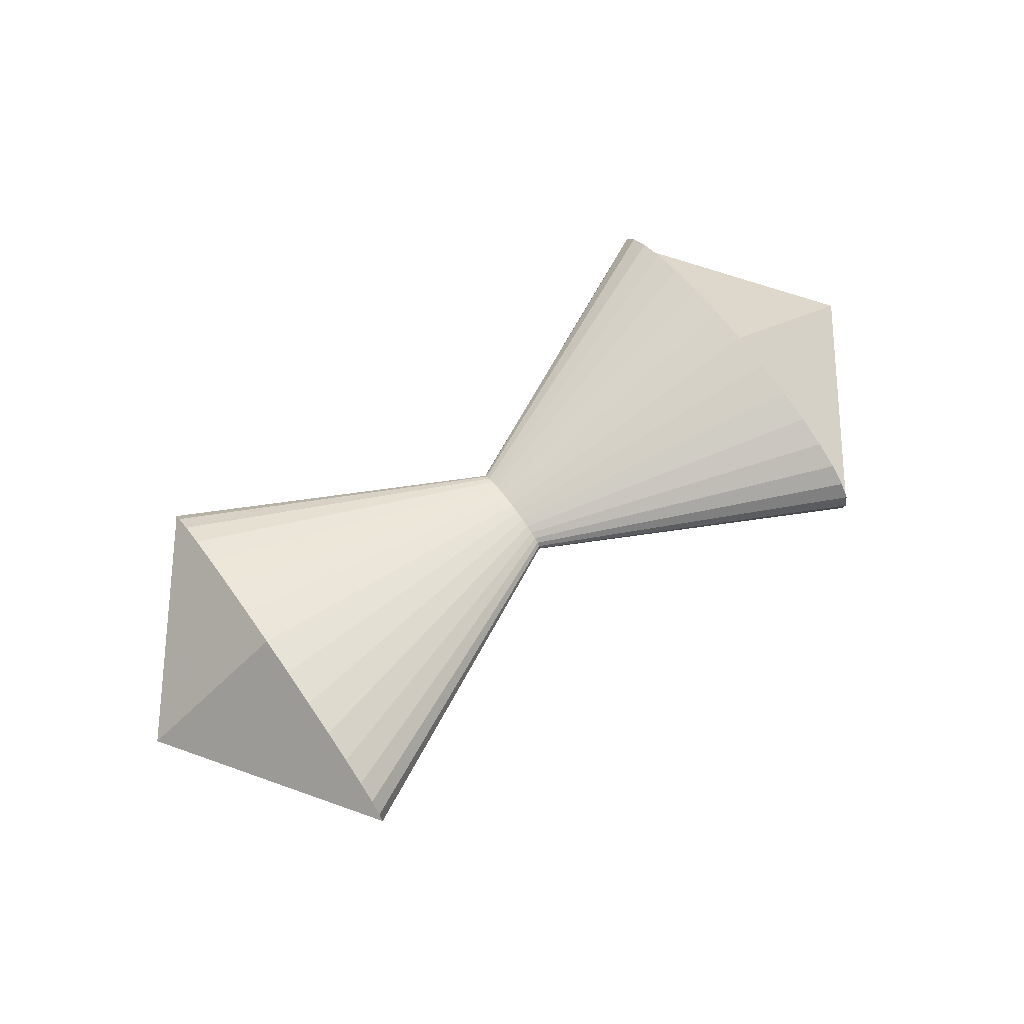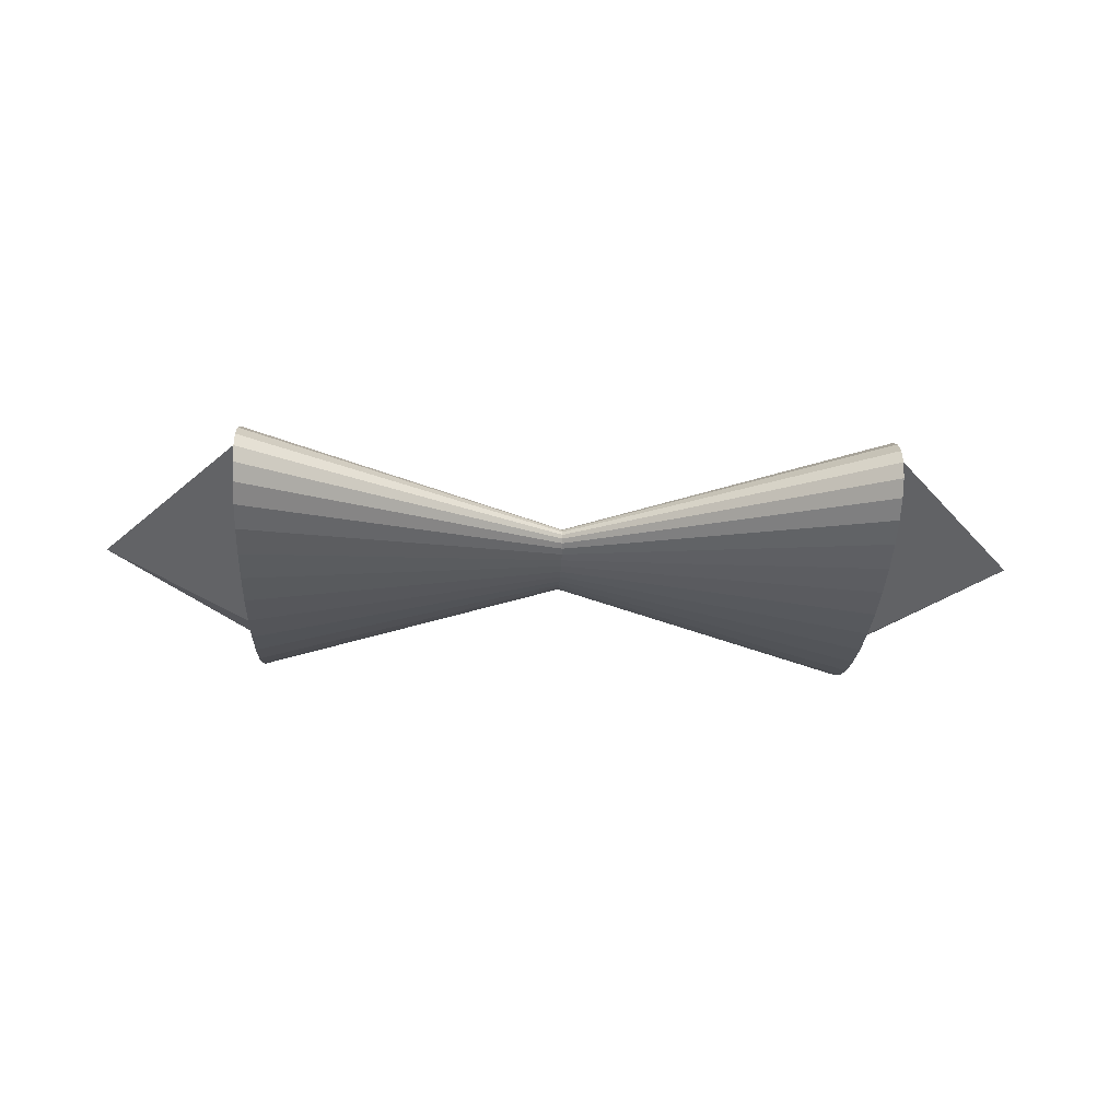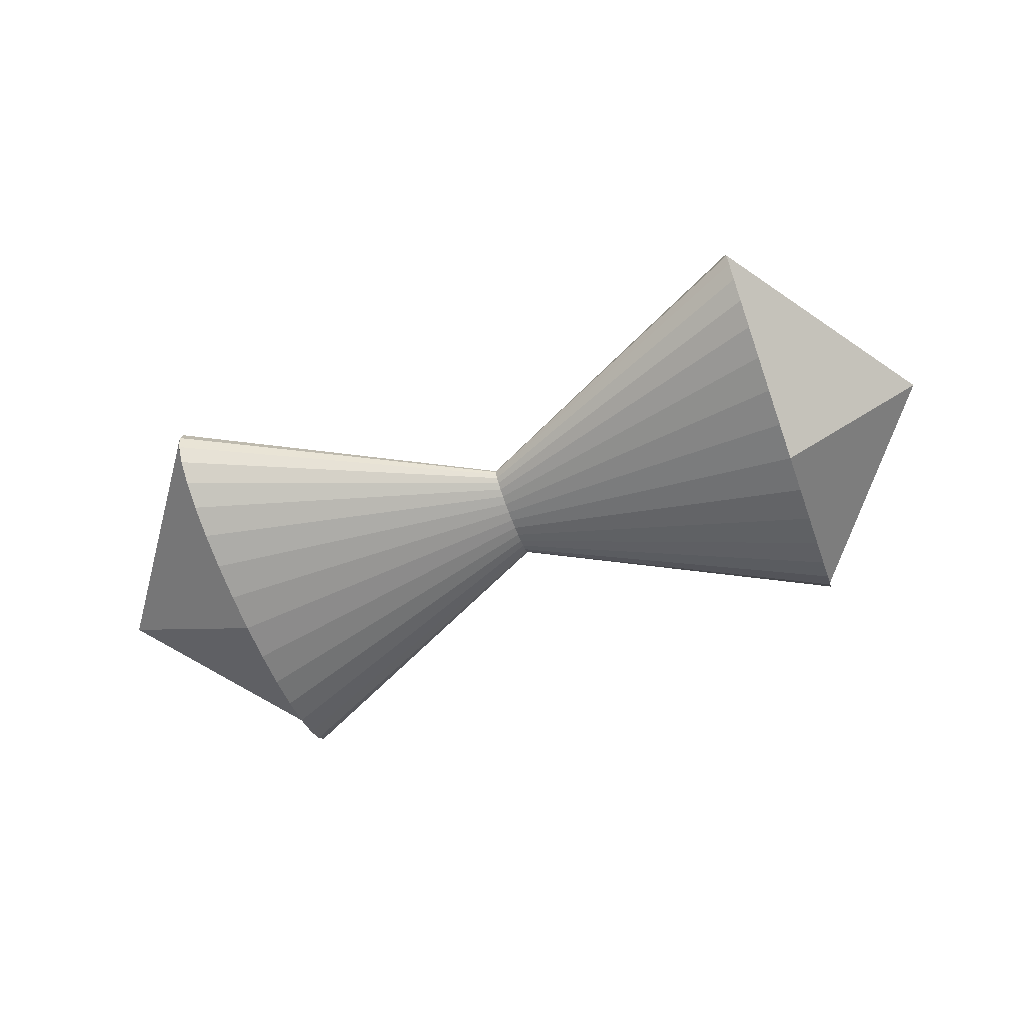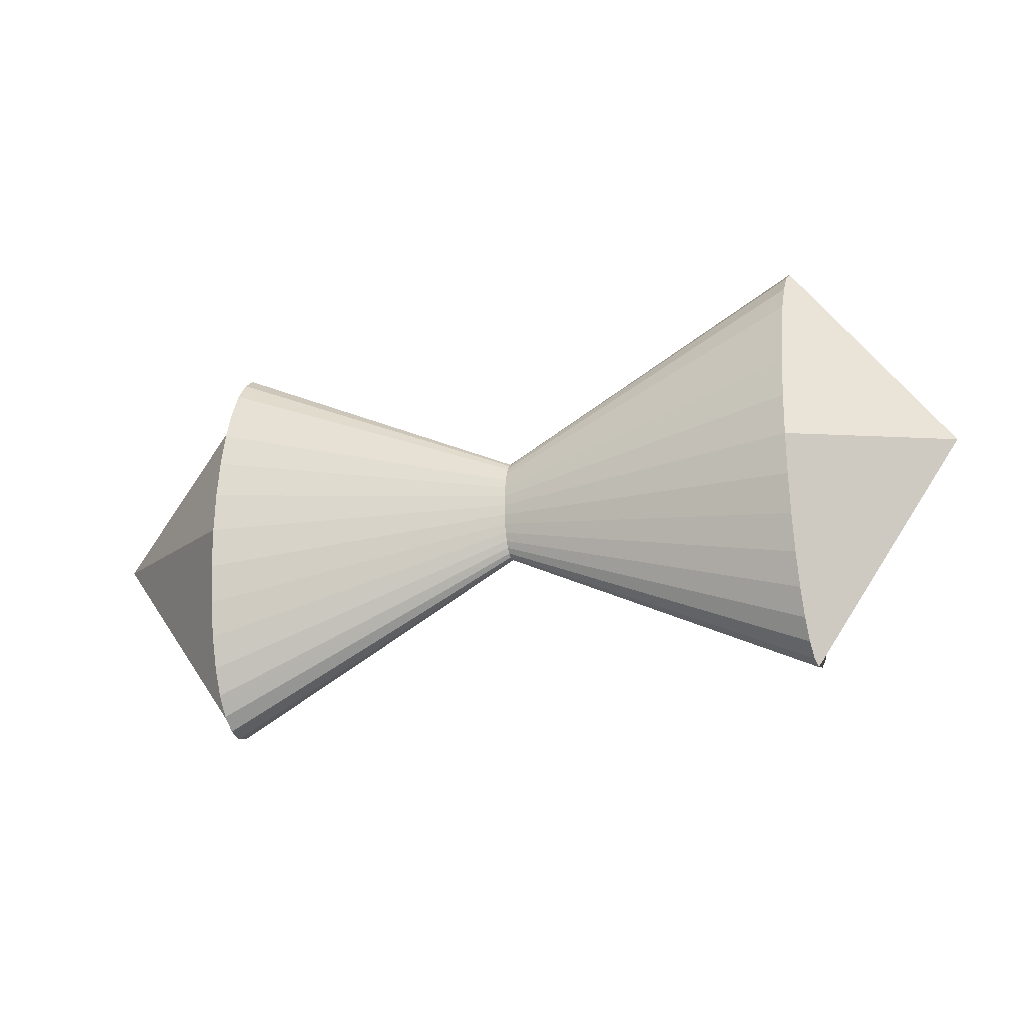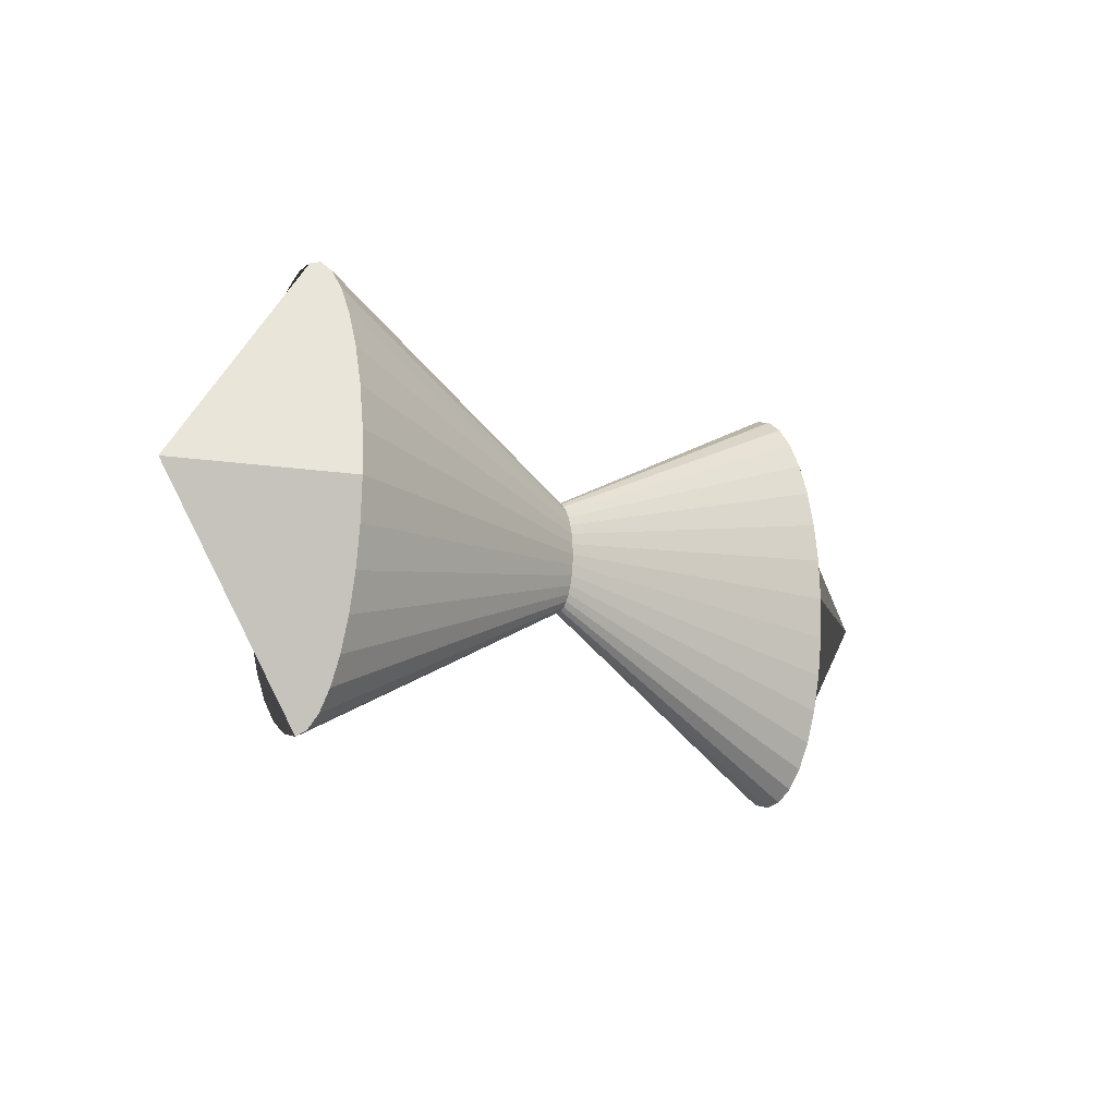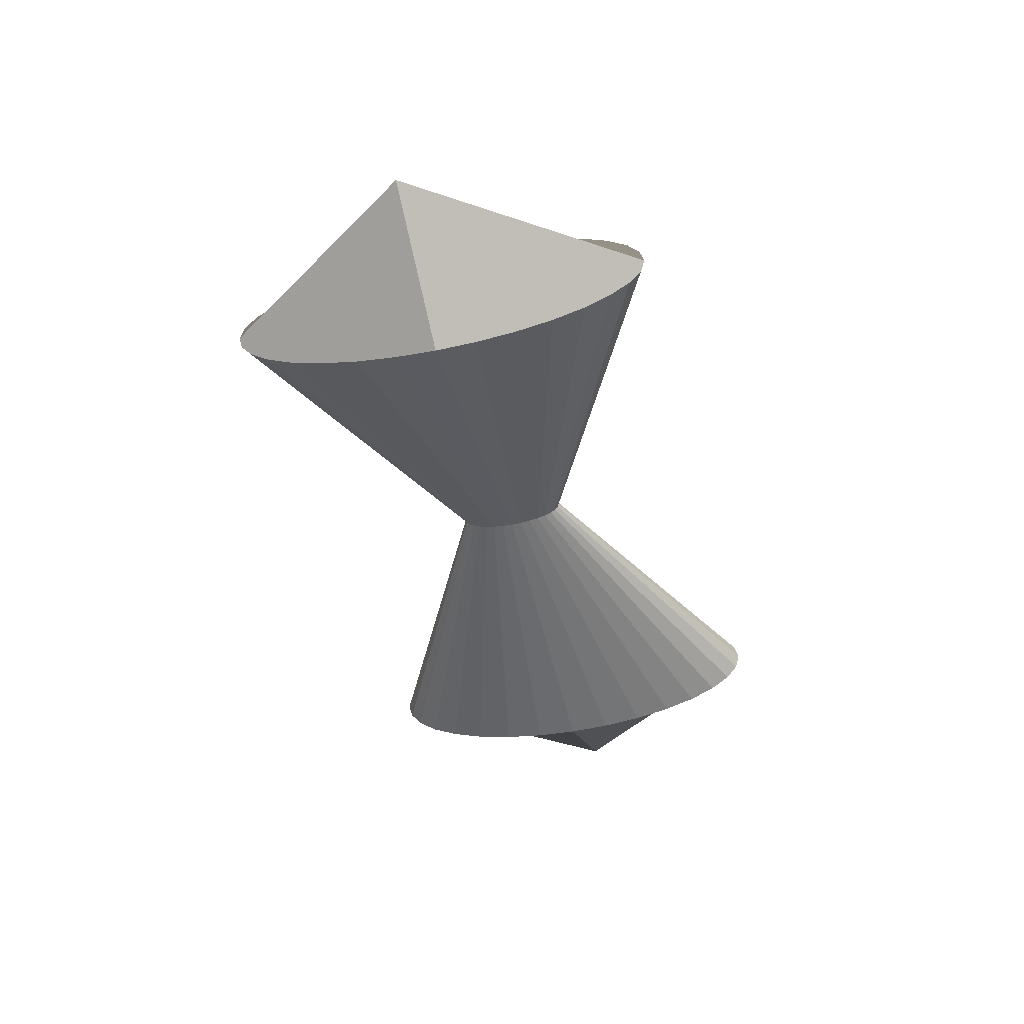
<metadata>
{"format":"obj","ext":"obj","renderer":"f3d","projection":"perspective","resolution":1024,"background":"white","views":[{"elev":66.8,"azim":-35.1,"up":"+Z"},{"elev":-28.2,"azim":-2.8,"up":"+Z"},{"elev":-62.0,"azim":19.7,"up":"+Z"},{"elev":-23.1,"azim":22.6,"up":"+Y"},{"elev":-14.3,"azim":133.9,"up":"+Y"},{"elev":-44.2,"azim":103.7,"up":"+Z"}]}
</metadata>
<code>
o Cone_Cone.003
v -0.2428 1.122 -0.06263
v -0.2428 1.091 -0.0615
v -0.2428 1.061 -0.05817
v -0.2428 1.033 -0.05276
v -0.2428 1.009 -0.04548
v -0.2428 0.9892 -0.03661
v -0.2428 0.9745 -0.02649
v -0.2428 0.9655 -0.01551
v -0.2428 0.9624 -0.004091
v -0.2428 0.9655 0.007328
v -0.2428 0.9745 0.01831
v -0.2428 0.9892 0.02843
v -0.2428 1.009 0.0373
v -0.2428 1.033 0.04458
v -0.2428 1.061 0.04999
v -0.2428 1.091 0.05332
v -0.2428 1.122 0.05444
v -0.2428 1.153 0.05332
v -0.2428 1.183 0.04999
v -0.2428 1.21 0.04458
v -0.2428 1.234 0.0373
v -0.2428 1.254 0.02843
v -0.2428 1.269 0.01831
v -0.2428 1.278 0.007328
v -0.2428 1.281 -0.004091
v -0.2428 1.278 -0.01551
v -0.2428 1.269 -0.02649
v -0.2428 1.254 -0.03661
v -0.2428 1.234 -0.04548
v -0.2428 1.21 -0.05276
v -0.2428 1.183 -0.05817
v -0.2428 1.153 -0.0615
v 0.07582 1.122 -0.004091
v -0.3557 1.122 -0.004091
f 1 33 2
f 2 33 3
f 3 33 4
f 4 33 5
f 5 33 6
f 6 33 7
f 7 33 8
f 8 33 9
f 9 33 10
f 10 33 11
f 11 33 12
f 12 33 13
f 13 33 14
f 14 33 15
f 15 33 16
f 16 33 17
f 17 33 18
f 18 33 19
f 19 33 20
f 20 33 21
f 21 33 22
f 22 33 23
f 23 33 24
f 24 33 25
f 25 33 26
f 26 33 27
f 27 33 28
f 28 33 29
f 29 33 30
f 30 33 31
f 25 26 27 28 29 30 31 32 1 34
f 31 33 32
f 32 33 1
f 25 34 17 18 19 20 21 22 23 24
f 17 34 9 10 11 12 13 14 15 16
f 9 34 1 2 3 4 5 6 7 8
o Cone.001_Cone.004
v 0.232 1.122 0.05444
v 0.232 1.091 0.05332
v 0.232 1.061 0.04999
v 0.232 1.033 0.04458
v 0.232 1.009 0.0373
v 0.232 0.9892 0.02843
v 0.232 0.9745 0.01831
v 0.232 0.9655 0.007328
v 0.232 0.9624 -0.004091
v 0.232 0.9655 -0.01551
v 0.232 0.9745 -0.02649
v 0.232 0.9892 -0.03661
v 0.232 1.009 -0.04548
v 0.232 1.033 -0.05276
v 0.232 1.061 -0.05817
v 0.232 1.091 -0.0615
v 0.232 1.122 -0.06263
v 0.232 1.153 -0.0615
v 0.232 1.183 -0.05817
v 0.232 1.21 -0.05276
v 0.232 1.234 -0.04548
v 0.232 1.254 -0.03661
v 0.232 1.269 -0.02649
v 0.232 1.278 -0.01551
v 0.232 1.281 -0.004091
v 0.232 1.278 0.007328
v 0.232 1.269 0.01831
v 0.232 1.254 0.02843
v 0.232 1.234 0.0373
v 0.232 1.21 0.04458
v 0.232 1.183 0.04999
v 0.232 1.153 0.05332
v -0.08654 1.122 -0.004091
v 0.345 1.122 -0.004091
f 35 67 36
f 36 67 37
f 37 67 38
f 38 67 39
f 39 67 40
f 40 67 41
f 41 67 42
f 42 67 43
f 43 67 44
f 44 67 45
f 45 67 46
f 46 67 47
f 47 67 48
f 48 67 49
f 49 67 50
f 50 67 51
f 51 67 52
f 52 67 53
f 53 67 54
f 54 67 55
f 55 67 56
f 56 67 57
f 57 67 58
f 58 67 59
f 59 67 60
f 60 67 61
f 61 67 62
f 62 67 63
f 63 67 64
f 64 67 65
f 59 60 61 62 63 64 65 66 35 68
f 65 67 66
f 66 67 35
f 59 68 51 52 53 54 55 56 57 58
f 51 68 43 44 45 46 47 48 49 50
f 43 68 35 36 37 38 39 40 41 42

</code>
